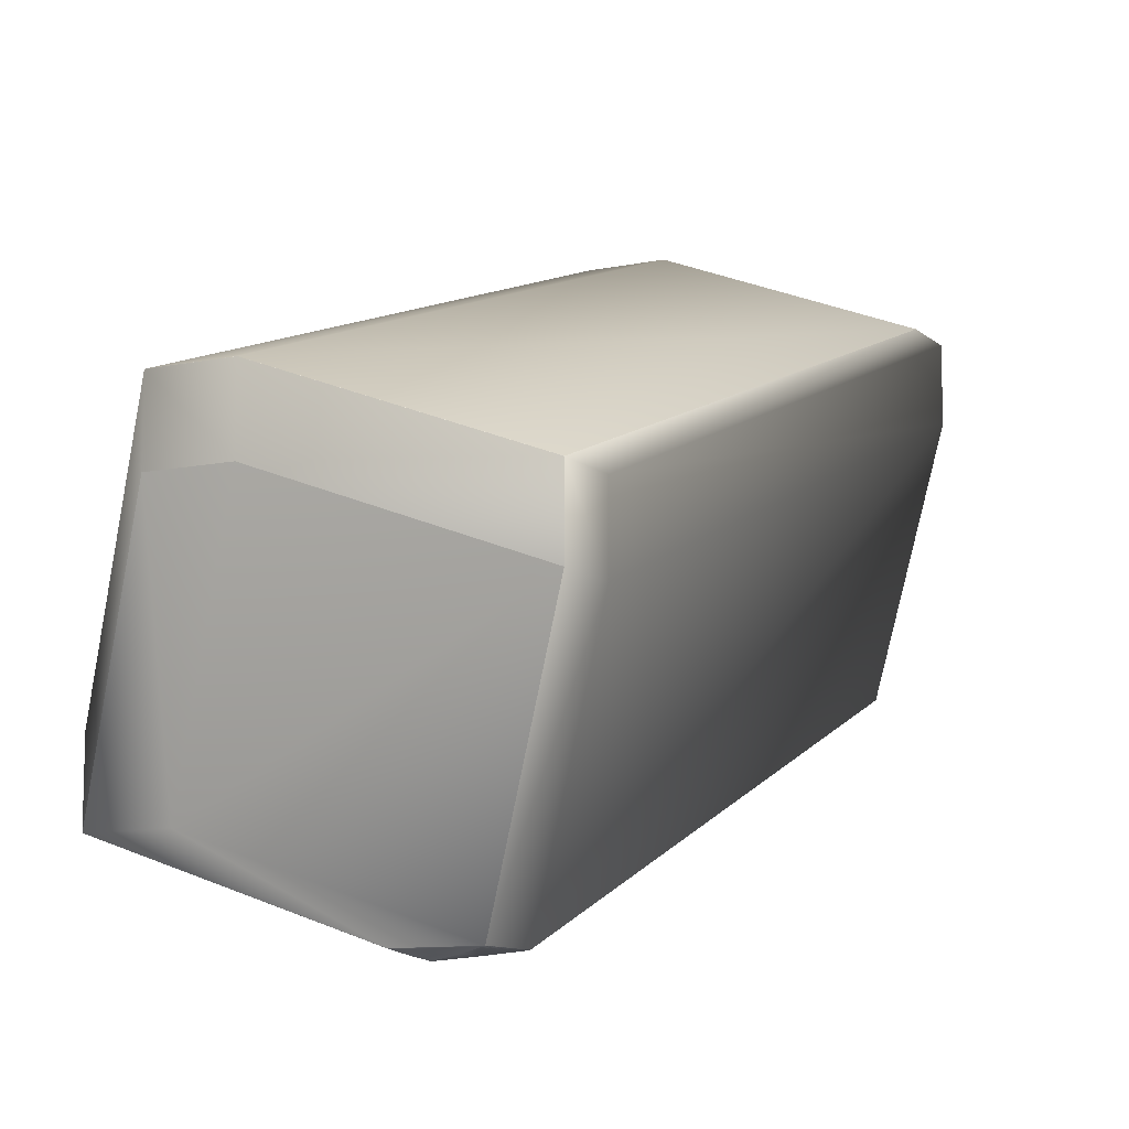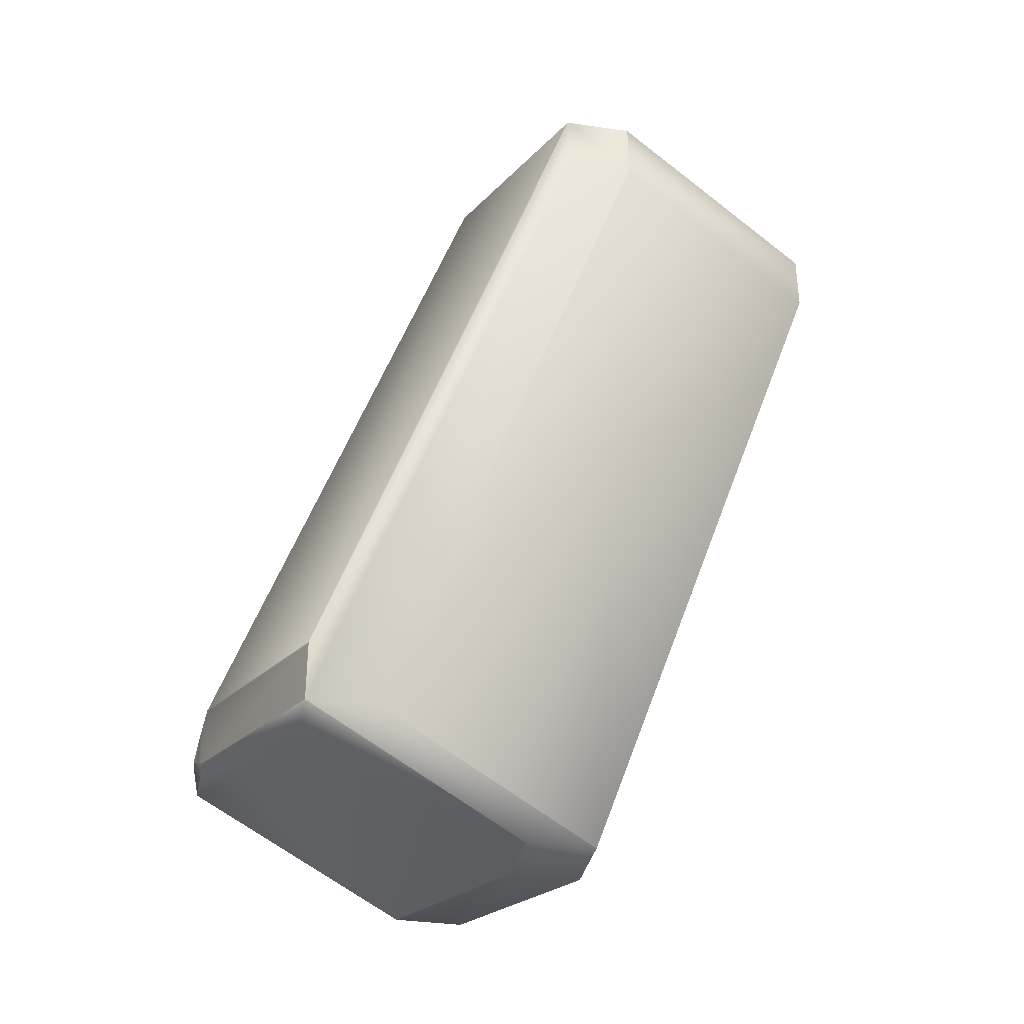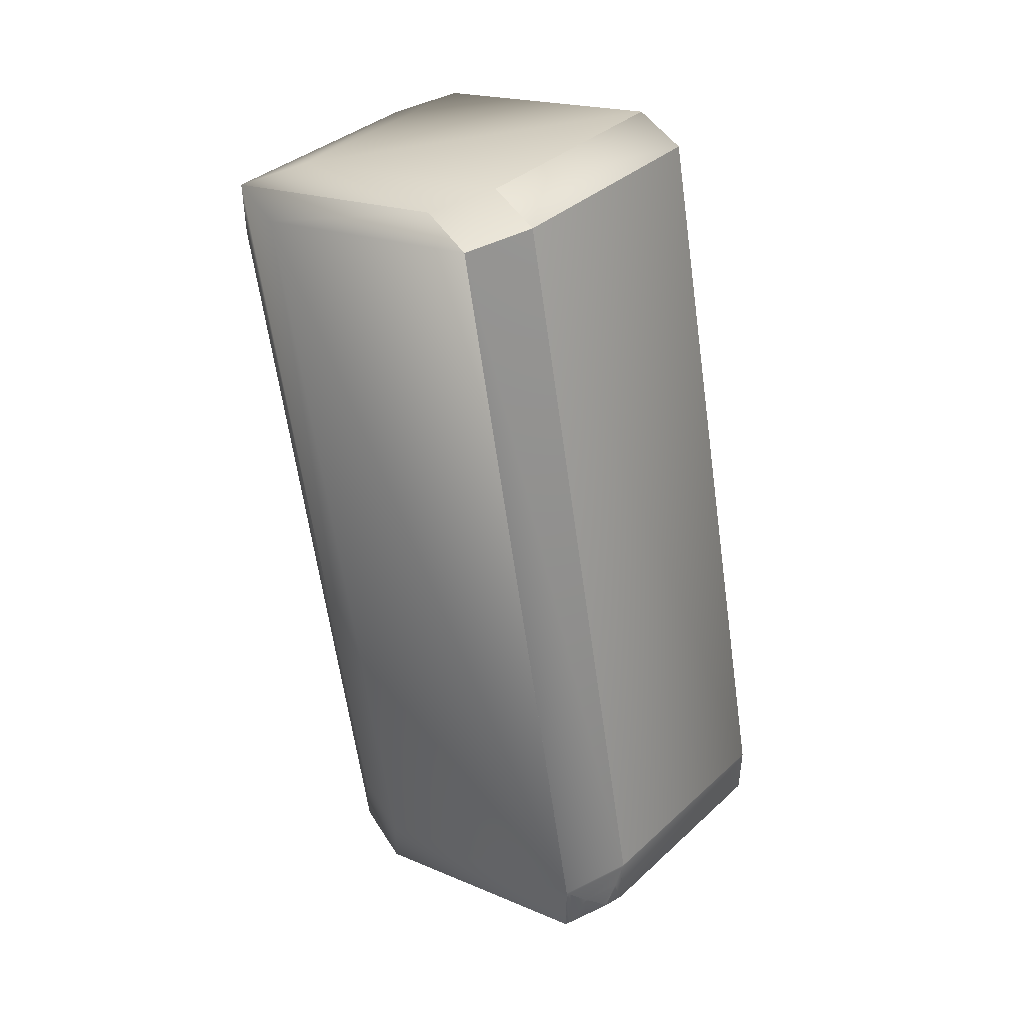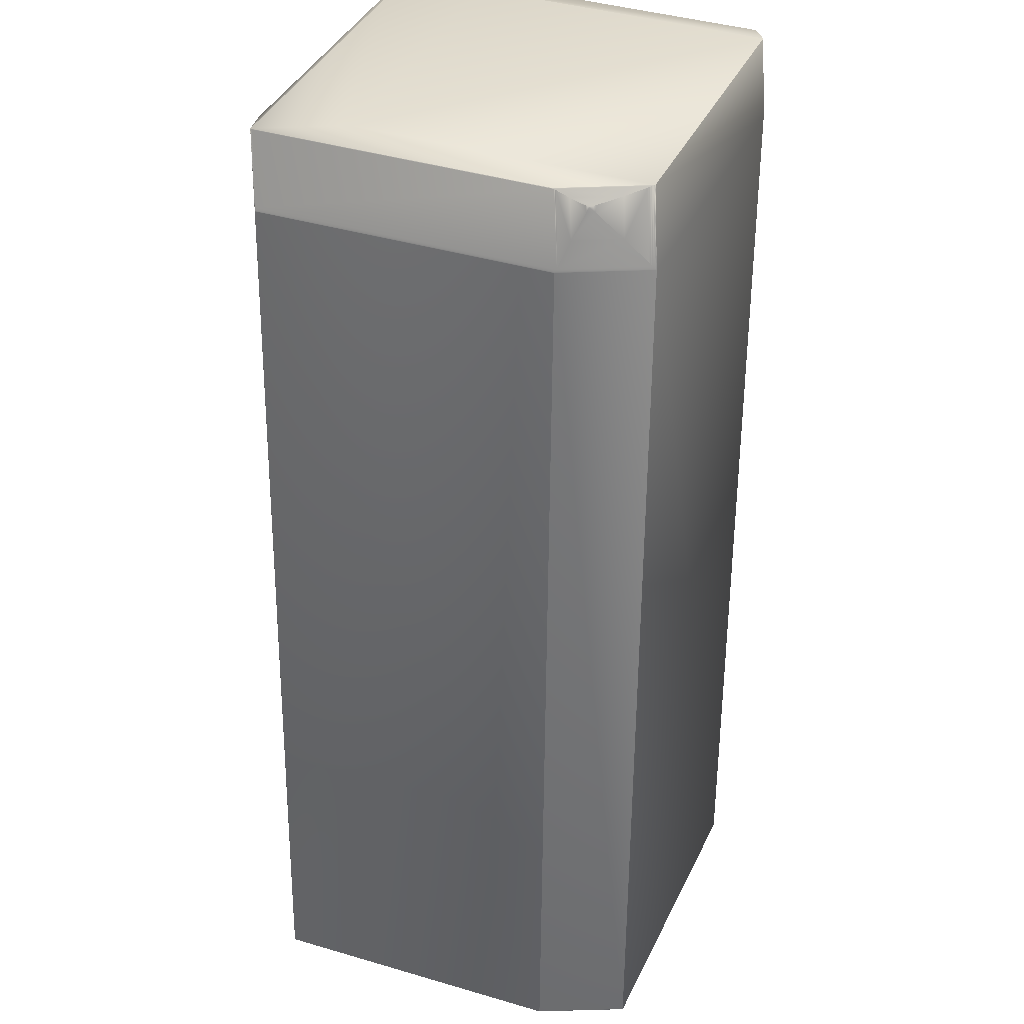
<metadata>
{"format":"obj","ext":"obj","renderer":"f3d","projection":"perspective","resolution":1024,"background":"white","views":[{"elev":-10.5,"azim":27.4,"up":"+Z"},{"elev":-34.6,"azim":-101.2,"up":"+Y"},{"elev":46.1,"azim":149.9,"up":"+Y"},{"elev":-74.3,"azim":1.7,"up":"+Z"}]}
</metadata>
<code>
v 0.1608 -0.5161 0.3826
v 0.161 -0.5161 0.3826
v 0.1607 -0.5161 0.3827
v 0.1608 -0.5159 0.3826
v 0.161 -0.5159 0.3826
v 0.161 -0.5161 0.3827
v 0.1607 -0.5159 0.3827
v 0.161 -0.5159 0.3827
v 0.1607 -0.5161 0.3827
v 0.1611 -0.5161 0.3827
v 0.1607 -0.5158 0.3827
v 0.1611 -0.5158 0.3827
v 0.1607 -0.5161 0.3827
v 0.1607 -0.5158 0.3827
v 0.1611 -0.5161 0.3827
v 0.1611 -0.5158 0.3827
v 0.1612 -0.5161 0.3827
v 0.1606 -0.5161 0.3827
v 0.1606 -0.5157 0.3827
v 0.1612 -0.5157 0.3827
v 0.1606 -0.5161 0.3827
v 0.1612 -0.5161 0.3827
v 0.1606 -0.5156 0.3827
v 0.1612 -0.5156 0.3827
v 0.1606 -0.5162 0.3827
v 0.1606 -0.5156 0.3827
v 0.1613 -0.5162 0.3827
v 0.1613 -0.5156 0.3827
v 0.1605 -0.5162 0.3827
v 0.1605 -0.5155 0.3827
v 0.1614 -0.5162 0.3827
v 0.1614 -0.5155 0.3827
v 0.1605 -0.5162 0.3827
v 0.1615 -0.5162 0.3827
v 0.1605 -0.5154 0.3827
v 0.1615 -0.5154 0.3827
v 0.1604 -0.5162 0.3827
v 0.1616 -0.5162 0.3827
v 0.1604 -0.5153 0.3827
v 0.1616 -0.5153 0.3827
v 0.1604 -0.5162 0.3827
v 0.1604 -0.5152 0.3827
v 0.1617 -0.5162 0.3827
v 0.1617 -0.5152 0.3827
v 0.1603 -0.5163 0.3827
v 0.1618 -0.5163 0.3827
v 0.1603 -0.5152 0.3827
v 0.1618 -0.5152 0.3827
v 0.156 -0.5183 0.384
v 0.1603 -0.5163 0.3828
v 0.1619 -0.5163 0.3828
v 0.1696 -0.5183 0.384
v 0.1603 -0.515 0.3828
v 0.1619 -0.515 0.3828
v 0.1602 -0.5163 0.3828
v 0.1562 -0.5182 0.3839
v 0.162 -0.5163 0.3828
v 0.1693 -0.5182 0.3839
v 0.1602 -0.5149 0.3828
v 0.162 -0.5149 0.3828
v 0.1601 -0.5163 0.3828
v 0.1601 -0.5148 0.3828
v 0.1621 -0.5163 0.3828
v 0.1621 -0.5148 0.3828
v 0.1601 -0.5164 0.3828
v 0.1622 -0.5164 0.3828
v 0.1601 -0.5147 0.3828
v 0.1622 -0.5147 0.3828
v 0.16 -0.5164 0.3828
v 0.16 -0.5146 0.3828
v 0.1562 -0.5077 0.3839
v 0.1624 -0.5164 0.3828
v 0.1624 -0.5146 0.3828
v 0.1693 -0.5077 0.3839
v 0.1599 -0.5164 0.3829
v 0.1599 -0.5144 0.3829
v 0.1625 -0.5164 0.3829
v 0.1625 -0.5144 0.3829
v 0.1627 -0.5165 0.3829
v 0.1627 -0.5143 0.3829
v 0.1628 -0.5165 0.3829
v 0.1628 -0.5141 0.3829
v 0.156 -0.5074 0.384
v 0.1696 -0.5074 0.384
v 0.1526 -0.5202 0.3852
v 0.1526 -0.5008 0.3852
v 0.1525 -0.5006 0.3852
v 0.1522 -0.5002 0.3853
v 0.1522 -0.5204 0.3853
v 0.1758 -0.5202 0.3852
v 0.176 -0.5202 0.3852
v 0.1765 -0.5204 0.3853
v 0.1758 -0.501 0.3852
v 0.176 -0.5008 0.3852
v 0.1761 -0.5006 0.3852
v 0.1765 -0.5002 0.3853
v 0.1524 -0.5203 0.3853
v 0.1524 -0.5005 0.3853
v 0.1761 -0.5202 0.3852
v 0.1763 -0.5203 0.3853
v 0.1763 -0.5005 0.3853
v 0.1521 -0.5205 0.3854
v 0.1521 -0.4999 0.3854
v 0.152 -0.5205 0.3854
v 0.1768 -0.5205 0.3854
v 0.1769 -0.5205 0.3854
v 0.1768 -0.4999 0.3854
v 0.07382 -0.5134 0.4144
v 0.07376 -0.5133 0.4145
v 0.152 -0.4998 0.3854
v 0.07382 -0.5339 0.4144
v 0.07376 -0.534 0.4145
v 0.1769 -0.4998 0.3854
v 0.152 -0.4997 0.3854
v 0.0737 -0.534 0.4145
v 0.0737 -0.5131 0.4145
v 0.177 -0.5205 0.3854
v 0.152 -0.5205 0.3854
v 0.177 -0.4997 0.3854
v 0.07365 -0.513 0.4145
v 0.1519 -0.4996 0.3854
v 0.07365 -0.534 0.4145
v 0.1519 -0.5206 0.3854
v 0.1771 -0.5206 0.3854
v 0.1771 -0.4996 0.3854
v 0.07359 -0.5341 0.4145
v 0.1519 -0.4995 0.3855
v 0.07359 -0.5129 0.4145
v 0.1772 -0.5206 0.3855
v 0.1519 -0.5206 0.3855
v 0.1772 -0.4995 0.3855
v 0.07355 -0.5129 0.4145
v 0.1518 -0.4994 0.3855
v 0.07355 -0.5341 0.4145
v 0.1518 -0.5207 0.3855
v 0.1518 -0.5206 0.3855
v 0.1773 -0.5206 0.3855
v 0.1774 -0.5207 0.3855
v 0.1773 -0.4994 0.3855
v 0.1518 -0.4993 0.3855
v 0.1518 -0.4992 0.3855
v 0.07351 -0.5341 0.4146
v 0.07351 -0.5128 0.4146
v 0.07347 -0.5341 0.4146
v 0.1773 -0.5206 0.3855
v 0.1773 -0.4993 0.3855
v 0.1774 -0.4992 0.3855
v 0.07347 -0.5127 0.4146
v 0.07344 -0.5126 0.4146
v 0.1517 -0.4992 0.3855
v 0.1517 -0.4991 0.3855
v 0.07344 -0.5342 0.4146
v 0.1775 -0.5207 0.3855
v 0.1775 -0.5207 0.3855
v 0.1517 -0.5207 0.3855
v 0.07341 -0.5342 0.4146
v 0.1775 -0.4992 0.3855
v 0.1775 -0.4991 0.3855
v 0.07341 -0.5126 0.4146
v 0.1517 -0.499 0.3856
v 0.1516 -0.499 0.3856
v 0.07339 -0.5342 0.4146
v 0.07339 -0.5125 0.4146
v 0.1516 -0.5207 0.3856
v 0.07336 -0.5342 0.4146
v 0.1776 -0.5207 0.3856
v 0.1776 -0.5207 0.3856
v 0.1776 -0.499 0.3856
v 0.1776 -0.499 0.3856
v 0.07336 -0.5125 0.4146
v 0.07335 -0.5342 0.4147
v 0.07335 -0.5124 0.4147
v 0.1516 -0.4989 0.3856
v 0.1516 -0.5207 0.3856
v 0.1777 -0.5207 0.3856
v 0.1777 -0.4989 0.3856
v 0.07333 -0.5342 0.4147
v 0.07333 -0.5124 0.4147
v 0.1516 -0.4989 0.3856
v 0.168 -0.248 0.476
v 0.142 -0.248 0.476
v 0.1516 -0.4989 0.3856
v 0.142 -0.248 0.476
v 0.1681 -0.248 0.476
v 0.1777 -0.4989 0.3856
v 0.1516 -0.5207 0.3856
v 0.07333 -0.5342 0.4147
v 0.1777 -0.5207 0.3856
v 0.1777 -0.5207 0.3856
v 0.1777 -0.4989 0.3856
v 0.07333 -0.5124 0.4147
v 0.0637 -0.2614 0.5051
v 0.07332 -0.5342 0.4147
v 0.07332 -0.5124 0.4147
v 0.0637 -0.2614 0.5051
v 0.09943 -0.5342 0.4147
v 0.1341 -0.5619 0.4953
v 0.108 -0.5619 0.4953
v 0.2124 -0.5485 0.4662
v 0.1341 -0.5619 0.4953
v 0.108 -0.5619 0.4953
v 0.142 -0.2479 0.476
v 0.1681 -0.2479 0.476
v 0.1777 -0.5207 0.3856
v 0.2124 -0.5485 0.4662
v 0.1777 -0.4989 0.3856
v 0.108 -0.5619 0.5201
v 0.1341 -0.5619 0.5201
v 0.07332 -0.5342 0.4396
v 0.108 -0.5619 0.5202
v 0.07332 -0.5342 0.4396
v 0.0637 -0.2833 0.5051
v 0.2124 -0.5485 0.4911
v 0.2124 -0.5485 0.4662
v 0.2124 -0.5485 0.4911
v 0.1341 -0.5619 0.5202
v 0.142 -0.2479 0.4761
v 0.1681 -0.2479 0.4761
v 0.1777 -0.4989 0.3856
v 0.0637 -0.2833 0.53
v 0.0637 -0.2614 0.53
v 0.0637 -0.2614 0.5051
v 0.0637 -0.2833 0.53
v 0.1777 -0.5207 0.3856
v 0.0637 -0.2614 0.53
v 0.09839 -0.311 0.6106
v 0.108 -0.5619 0.5202
v 0.2028 -0.2756 0.5566
v 0.1681 -0.2479 0.5009
v 0.2124 -0.5266 0.4662
v 0.2028 -0.2756 0.5815
v 0.2124 -0.5266 0.4911
v 0.2028 -0.2975 0.5815
v 0.2028 -0.2975 0.5815
v 0.2124 -0.5484 0.4911
v 0.09839 -0.2891 0.6106
v 0.09839 -0.311 0.6106
v 0.09839 -0.2891 0.6106
v 0.142 -0.2479 0.4761
v 0.1681 -0.2479 0.4761
v 0.142 -0.2479 0.5009
v 0.0637 -0.2614 0.53
v 0.142 -0.2479 0.5009
v 0.1681 -0.2479 0.5009
v 0.2028 -0.2756 0.5815
v 0.1341 -0.5619 0.5202
v 0.1245 -0.311 0.6106
v 0.1767 -0.2756 0.5815
v 0.1245 -0.2891 0.6106
f 1 2 3
f 1 4 2
f 1 3 4
f 2 4 5
f 2 5 6
f 2 6 3
f 4 3 7
f 4 7 5
f 5 7 8
f 5 8 6
f 3 6 9
f 3 9 7
f 6 8 10
f 6 10 9
f 7 11 8
f 7 9 11
f 8 11 12
f 8 12 10
f 11 9 13
f 11 13 14
f 11 14 12
f 10 12 15
f 10 15 13
f 10 13 9
f 12 14 16
f 12 16 15
f 15 16 17
f 15 18 13
f 15 17 18
f 13 18 14
f 14 18 19
f 14 19 16
f 16 19 20
f 16 20 17
f 18 17 21
f 18 21 19
f 17 20 22
f 17 22 21
f 19 23 20
f 19 21 23
f 20 23 24
f 20 24 22
f 23 21 25
f 23 26 24
f 23 25 26
f 22 24 27
f 22 25 21
f 22 27 25
f 24 26 28
f 24 28 27
f 26 25 29
f 26 29 30
f 26 30 28
f 25 27 29
f 27 28 31
f 27 31 29
f 28 30 32
f 28 32 31
f 29 31 33
f 29 33 30
f 31 32 34
f 31 34 33
f 30 33 35
f 30 35 32
f 32 35 36
f 32 36 34
f 33 34 37
f 33 37 35
f 34 36 38
f 34 38 37
f 35 39 36
f 35 37 39
f 36 39 40
f 36 40 38
f 39 37 41
f 39 41 42
f 39 42 40
f 37 38 41
f 38 40 43
f 38 43 41
f 40 42 44
f 40 44 43
f 41 43 45
f 41 45 42
f 43 44 46
f 43 46 45
f 42 45 47
f 42 47 44
f 44 47 48
f 44 48 46
f 45 46 49
f 45 50 47
f 45 49 50
f 46 48 51
f 46 51 52
f 46 52 49
f 47 50 53
f 47 53 48
f 48 53 54
f 48 54 51
f 50 55 53
f 50 56 55
f 50 49 56
f 51 54 57
f 51 57 58
f 51 58 52
f 53 59 54
f 53 55 59
f 54 59 60
f 54 60 57
f 59 55 61
f 59 61 62
f 59 62 60
f 55 56 61
f 57 60 63
f 57 63 58
f 60 62 64
f 60 64 63
f 61 65 62
f 61 56 65
f 63 64 66
f 63 66 58
f 62 67 64
f 62 65 67
f 64 67 68
f 64 68 66
f 67 65 69
f 67 70 71
f 67 69 70
f 67 71 68
f 65 56 69
f 66 68 72
f 66 72 58
f 68 73 72
f 68 71 74
f 68 74 73
f 70 69 75
f 70 75 76
f 70 76 71
f 72 73 77
f 72 77 58
f 69 56 75
f 73 78 77
f 73 74 78
f 75 56 76
f 77 78 79
f 77 79 58
f 76 56 71
f 78 80 79
f 78 74 80
f 79 80 81
f 79 81 58
f 80 82 81
f 80 74 82
f 81 82 58
f 82 74 58
f 71 56 49
f 71 83 74
f 71 49 83
f 58 74 52
f 74 83 84
f 74 84 52
f 83 49 85
f 83 86 87
f 83 85 86
f 83 87 88
f 83 88 84
f 49 52 89
f 49 89 85
f 52 84 90
f 52 90 91
f 52 91 92
f 52 92 89
f 84 93 90
f 84 94 93
f 84 95 94
f 84 88 96
f 84 96 95
f 90 93 91
f 93 94 91
f 86 85 97
f 86 98 87
f 86 97 98
f 91 94 99
f 91 99 92
f 85 89 97
f 94 95 99
f 87 98 88
f 99 95 100
f 99 100 92
f 95 101 100
f 95 96 101
f 98 97 89
f 98 89 88
f 100 101 92
f 101 96 92
f 88 89 102
f 88 103 96
f 88 102 103
f 89 92 104
f 89 104 102
f 92 96 105
f 92 105 106
f 92 106 104
f 96 103 107
f 96 107 105
f 103 108 109
f 103 102 108
f 103 110 107
f 103 109 110
f 108 111 112
f 108 102 111
f 108 112 109
f 105 107 106
f 111 102 112
f 102 104 112
f 107 110 113
f 107 113 106
f 110 109 114
f 110 114 113
f 109 112 115
f 109 116 114
f 109 115 116
f 106 113 117
f 106 118 104
f 106 117 118
f 112 104 118
f 112 118 115
f 113 114 119
f 113 119 117
f 114 116 120
f 114 120 121
f 114 121 119
f 116 115 122
f 116 122 120
f 115 118 123
f 115 123 122
f 118 117 123
f 117 119 124
f 117 124 123
f 119 121 125
f 119 125 124
f 120 122 126
f 120 127 121
f 120 128 127
f 120 126 128
f 121 127 125
f 124 125 129
f 124 130 123
f 124 129 130
f 122 123 130
f 122 130 126
f 125 127 131
f 125 131 129
f 127 128 132
f 127 133 131
f 127 132 133
f 128 126 134
f 128 134 132
f 126 130 134
f 130 129 135
f 130 136 134
f 130 135 136
f 129 131 137
f 129 137 138
f 129 138 135
f 131 133 139
f 131 139 137
f 133 132 140
f 133 140 141
f 133 141 139
f 132 134 142
f 132 143 140
f 132 142 143
f 134 136 135
f 134 144 142
f 134 135 144
f 137 139 145
f 137 145 138
f 139 146 145
f 139 141 147
f 139 147 146
f 140 143 148
f 140 148 141
f 143 142 144
f 143 144 148
f 145 146 138
f 146 147 138
f 141 148 149
f 141 150 151
f 141 149 150
f 141 151 147
f 148 144 152
f 148 152 149
f 138 147 153
f 138 153 154
f 138 155 135
f 138 154 155
f 144 135 156
f 144 156 152
f 135 155 156
f 147 157 153
f 147 151 158
f 147 158 157
f 150 149 151
f 149 152 156
f 149 159 151
f 149 156 159
f 153 157 154
f 157 158 154
f 151 159 160
f 151 160 161
f 151 161 158
f 159 156 162
f 159 163 160
f 159 162 163
f 156 155 164
f 156 165 162
f 156 164 165
f 155 154 164
f 154 158 166
f 154 166 167
f 154 167 164
f 158 168 166
f 158 161 169
f 158 169 168
f 160 163 161
f 163 162 165
f 163 170 161
f 163 165 170
f 166 168 167
f 168 169 167
f 170 165 171
f 170 172 161
f 170 171 172
f 161 172 173
f 161 173 169
f 165 164 174
f 165 174 171
f 164 167 174
f 167 169 175
f 167 175 174
f 169 173 176
f 169 176 175
f 172 171 177
f 172 178 179
f 172 179 173
f 172 177 178
f 173 180 176
f 173 181 180
f 173 179 182
f 173 182 181
f 180 181 183
f 180 184 185
f 180 185 176
f 180 183 184
f 174 175 186
f 174 187 171
f 174 186 187
f 171 187 177
f 175 176 188
f 175 188 189
f 175 189 186
f 176 190 188
f 176 185 190
f 181 182 183
f 178 177 187
f 178 191 179
f 178 187 191
f 179 191 182
f 188 190 189
f 190 185 189
f 191 192 183
f 191 187 193
f 191 183 182
f 191 194 195
f 191 195 192
f 191 193 194
f 196 197 198
f 196 189 199
f 196 187 186
f 196 186 189
f 196 199 197
f 196 198 187
f 197 199 200
f 197 200 201
f 197 201 198
f 184 183 202
f 184 203 185
f 184 202 203
f 192 195 202
f 192 202 183
f 189 185 204
f 189 204 199
f 187 198 201
f 187 201 193
f 199 205 200
f 199 204 205
f 185 203 206
f 185 206 204
f 207 200 208
f 207 201 200
f 207 209 201
f 207 208 210
f 207 210 211
f 207 211 209
f 194 212 195
f 194 193 212
f 213 205 214
f 213 200 205
f 213 208 200
f 213 215 216
f 213 214 215
f 213 216 208
f 203 202 217
f 203 218 219
f 203 219 206
f 203 217 218
f 195 212 220
f 195 220 221
f 195 221 222
f 195 222 202
f 212 193 209
f 212 209 220
f 205 204 214
f 201 209 193
f 220 209 211
f 220 223 221
f 220 211 223
f 204 206 224
f 204 224 214
f 221 223 225
f 221 225 222
f 206 219 224
f 202 222 217
f 208 216 210
f 210 226 223
f 210 223 211
f 210 216 227
f 210 227 226
f 228 218 229
f 228 230 219
f 228 231 232
f 228 219 218
f 228 229 231
f 228 232 230
f 233 215 232
f 233 231 234
f 233 232 231
f 233 234 235
f 233 235 215
f 226 236 223
f 226 227 237
f 226 237 236
f 215 230 232
f 215 214 230
f 215 235 216
f 236 225 223
f 236 237 238
f 236 238 225
f 218 217 239
f 218 240 229
f 218 239 240
f 222 241 217
f 222 225 241
f 224 230 214
f 224 219 230
f 241 225 242
f 241 243 239
f 241 242 243
f 241 239 217
f 231 229 244
f 231 245 234
f 231 244 245
f 216 235 246
f 216 246 227
f 225 238 242
f 229 240 244
f 227 247 237
f 227 246 247
f 248 238 249
f 248 243 242
f 248 245 244
f 248 242 238
f 248 244 243
f 248 249 245
f 234 247 246
f 234 245 249
f 234 246 235
f 234 249 247
f 237 247 238
f 238 247 249
f 240 243 244
f 240 239 243

</code>
